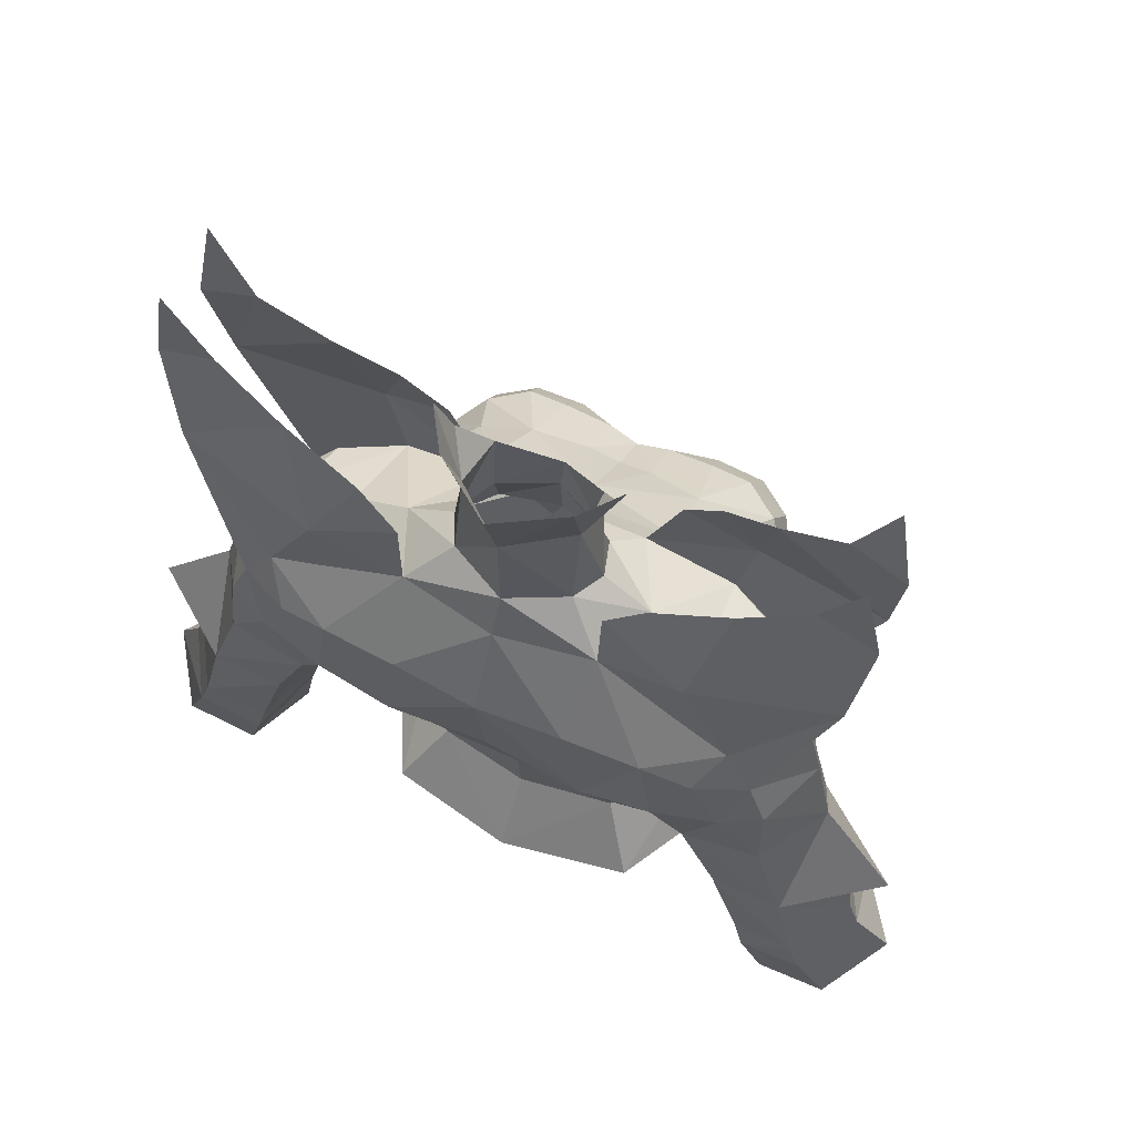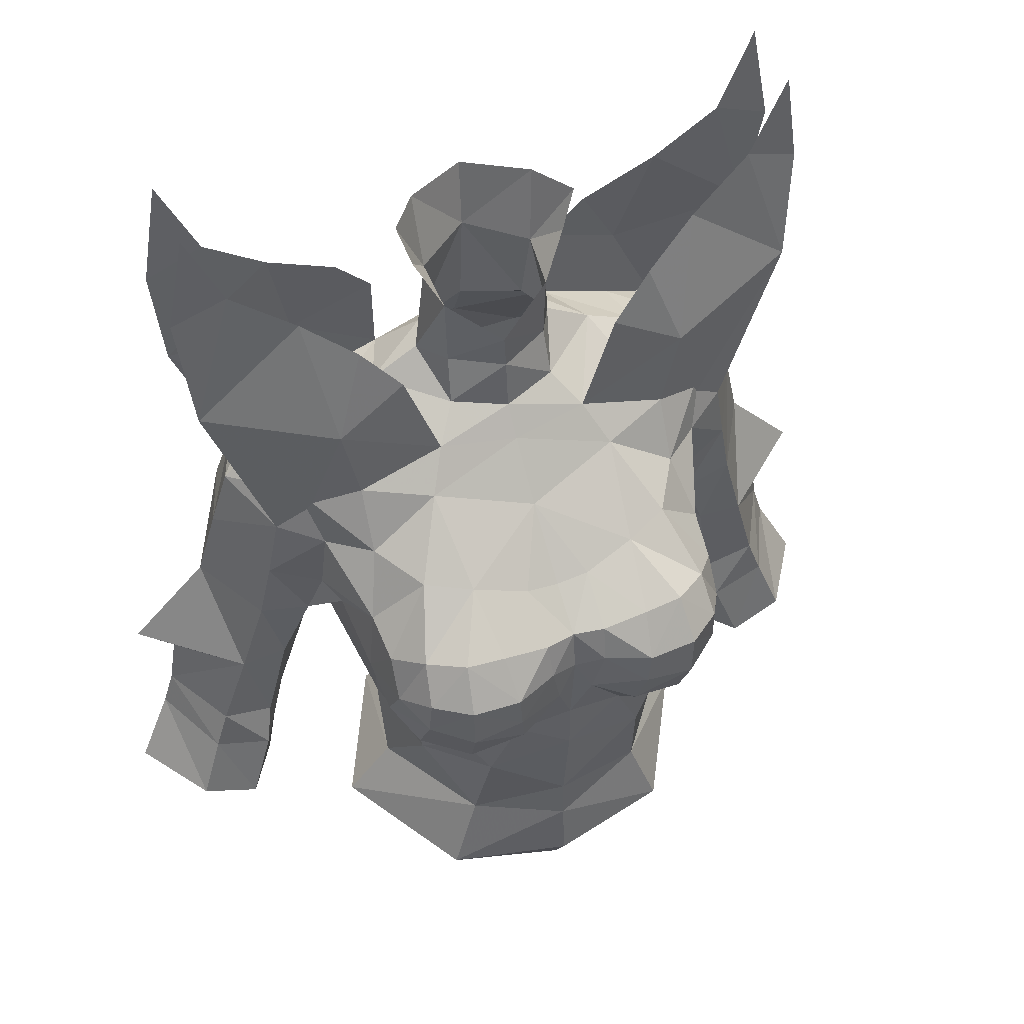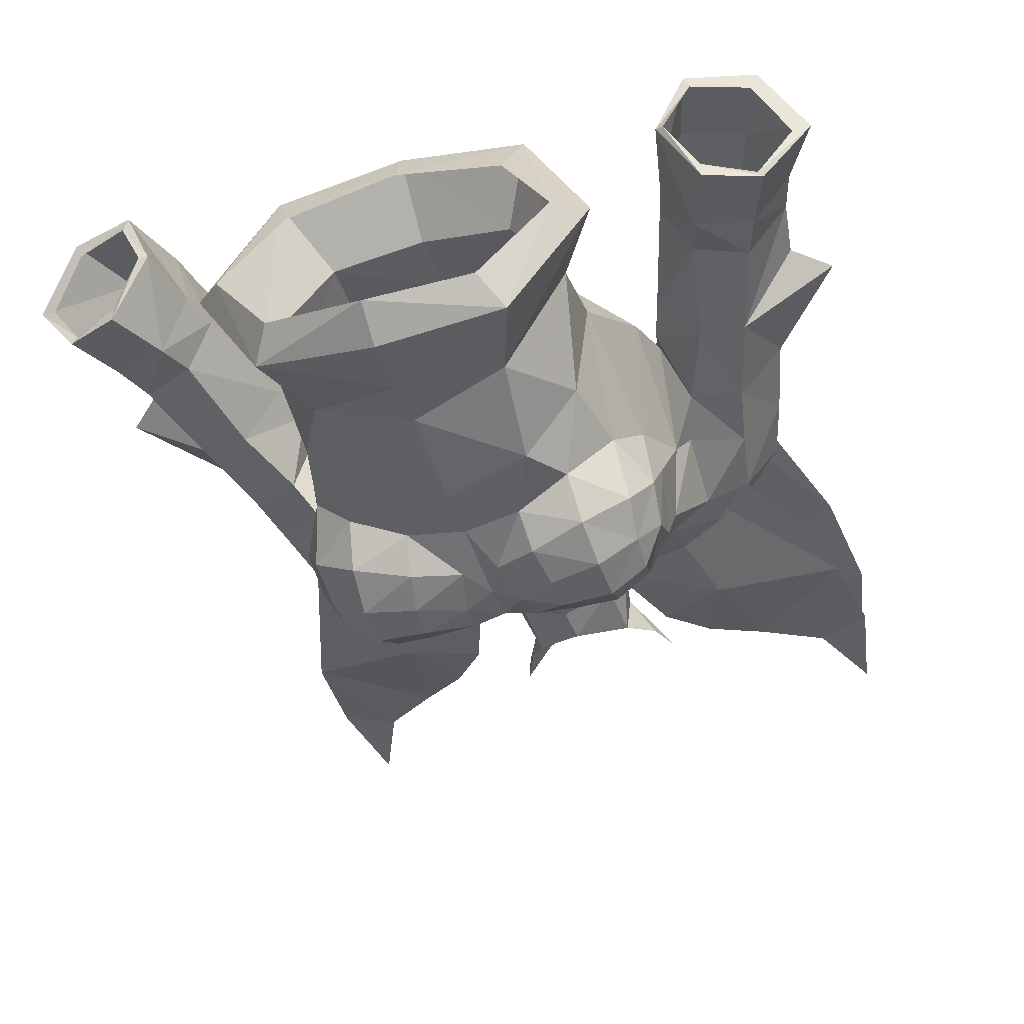
<metadata>
{"format":"obj","ext":"obj","renderer":"f3d","projection":"perspective","resolution":1024,"background":"white","views":[{"elev":64.8,"azim":-154.7,"up":"+Z"},{"elev":47.4,"azim":-23.0,"up":"+Z"},{"elev":-42.2,"azim":-162.3,"up":"+Y"}]}
</metadata>
<code>
g priest_armour_female_34730
v -3.974 1.868 76.07
v -5.316 2.483 73.68
v -2.861 2.053 74.88
v -6.123 1.582 77.22
v -7.988 1.31 78.66
v -9.28 1.721 74.59
v -9.098 1.424 81.01
v -9.66 1.327 78
v -5.095 2.37 71.52
v -6.703 2.506 70.88
v -2.802 2.155 72.5
v -4.539 -1.608 75.8
v -3.358 -1.881 74.4
v -5.446 -2.162 73.25
v -6.103 -1.14 77.07
v -9.271 -1.145 74.56
v -7.971 -0.8076 78.47
v -9.598 -0.6822 77.88
v -9.049 -0.837 80.88
v -4.915 -2.11 70.84
v -6.438 -1.545 70
v -2.315 -2.008 71.55
v -6.438 -1.545 70
v -7.401 -1.269 69.43
v -9.271 -1.145 74.56
v -7.519 2.684 69.73
v -6.703 2.506 70.88
v -9.28 1.721 74.59
v 3.963 1.868 76.07
v 2.85 2.053 74.88
v 5.306 2.483 73.68
v 6.112 1.582 77.22
v 9.27 1.721 74.59
v 7.978 1.31 78.66
v 9.65 1.327 78
v 9.087 1.424 81.01
v 5.085 2.37 71.52
v 6.693 2.506 70.88
v 2.791 2.155 72.5
v 4.529 -1.608 75.8
v 5.436 -2.162 73.25
v 3.348 -1.881 74.4
v 6.093 -1.14 77.07
v 7.961 -0.8075 78.47
v 9.261 -1.145 74.56
v 9.038 -0.8369 80.88
v 9.588 -0.6822 77.88
v 4.905 -2.11 70.84
v 6.427 -1.545 70
v 2.305 -2.008 71.55
v 6.427 -1.545 70
v 9.261 -1.145 74.56
v 7.391 -1.269 69.43
v 7.509 2.685 69.73
v 9.27 1.721 74.59
v 6.693 2.506 70.88
f 2 1 3
f 5 4 6
f 7 5 8
f 8 5 6
f 1 2 4
f 2 9 10
f 2 3 11
f 2 10 6
f 2 11 9
f 4 2 6
f 13 12 14
f 16 15 17
f 18 17 19
f 16 17 18
f 15 14 12
f 21 20 14
f 22 13 14
f 16 21 14
f 20 22 14
f 16 14 15
f 24 23 25
f 27 26 28
f 30 29 31
f 33 32 34
f 35 34 36
f 33 34 35
f 32 31 29
f 38 37 31
f 39 30 31
f 33 38 31
f 37 39 31
f 33 31 32
f 41 40 42
f 44 43 45
f 46 44 47
f 47 44 45
f 40 41 43
f 41 48 49
f 41 42 50
f 41 49 45
f 41 50 48
f 43 41 45
f 52 51 53
f 55 54 56
g priest_armour_female_34730
v -4.658 -4.56 62.87
v -5.264 -3.29 64.19
v -5.473 -5.195 64.33
v -3.538 -7.139 63.28
v -3.363 -5.988 62.4
v -4.895 -6.265 63.64
v -1.881 -7.409 63.78
v -1.727 -6.55 62.91
v -2.552 -6.273 61.02
v -5.445 0.423 63.25
v -5.812 -2.171 66.26
v -1.606 -0.7632 75.9
v -0.1028 -1.641 74.77
v -1.543 -0.7562 73.78
v -0.005122 -1.537 73.65
v -2.142 0.3353 73.57
v -1.652 0.7109 76.25
v -4.633 -1.463 60.5
v -0.5468 -7.029 64.58
v -0.005126 -6.912 65.69
v -0.005126 -6.664 63.15
v -0.005127 -6.672 61.59
v -0.005125 -6.311 58.66
v -2.837 -5.551 58.14
v -3.664 -7.704 65.97
v -4.72 -6.948 65.96
v -3.514 -6.876 67.23
v -4.577 -6.169 67.09
v -1.734 1.326 78.43
v -2.647 0.1898 78.42
v 0.04818 1.959 76.36
v 0.1564 2.369 78.3
v -0.005136 2.053 73.58
v -1.684 1.259 73.67
v -2.284 -0.07348 77.18
v -4.169 -4.412 60.72
v -3.636 -7.697 64.6
v -4.784 -6.837 64.81
v -0.8676 -7.231 65.96
v -2.106 -7.755 64.91
v -0.9317 -6.948 67.02
v -2.184 -7.779 65.95
v -2.336 -6.941 67.16
v -0.005127 -6.749 66.98
v -5.334 -5.204 66.61
v -5.597 -3.968 65.12
v -5.431 -3.985 67.26
v -5.368 -5.871 65.47
v -0.005129 -3.697 69.75
v -2.891 -2.848 70.47
v -0.005131 -2.337 71.31
v -2.315 -2.008 71.55
v -1.543 -0.7562 73.78
v -1.626 -1.148 72.4
v -2.142 0.3353 73.57
v -3.938 -4.529 68.68
v -2.588 -5.14 68.51
v -0.9883 -5.511 68.09
v -0.005126 -1.682 72.13
v -0.005122 -1.537 73.65
v -0.005128 -5.502 67.99
v -4.651 -2.235 58.17
v -2.935 1.234 60.72
v -3.362 2.384 63.29
v -3.882 2.102 56.68
v -2.807 0.8664 58.67
v -5.938 -1.958 56.28
v -5.147 0.4268 71.98
v -5.095 2.37 71.52
v -2.802 2.155 72.5
v -3.53 0.3917 72.73
v -4.915 -2.11 70.84
v -6.656 -1.28 70.71
v -6.866 0.4712 71.52
v -5.147 0.4268 71.98
v -6.866 0.4712 71.52
v -6.703 2.506 70.88
v -6.076 3.318 69.71
v -4.678 3.507 70.06
v -4.925 -3.003 69.05
v -6.146 -2.024 69.02
v -0.005125 -6.339 57.28
v -0.005136 2.053 73.58
v -1.684 1.259 73.67
v -0.005127 -6.511 55.48
v -3.653 -5.818 55.8
v -0.005127 1.339 58.74
v -0.005126 1.539 60.84
v -8.84 0.7935 68.32
v -7.748 -1.182 67.49
v -8.119 -1.057 65.63
v -9.4 1.025 66.09
v -7.401 -1.269 69.43
v -7.519 2.684 69.73
v -8.319 0.6478 70.17
v -8.056 2.79 68.29
v -6.192 -1.5 66.69
v -6.608 -1.116 65.23
v -6.703 2.506 70.88
v -6.656 -1.28 70.71
v -6.866 0.4712 71.52
v -8.209 3.185 58.58
v -7.889 3.129 59.86
v -9.689 3.332 60.4
v -10.07 3.319 59.23
v -5.947 3.193 65.67
v -8.161 3.076 66.21
v -9.087 3.178 63.17
v -6.995 3.15 63.06
v -8.059 -0.4446 59.97
v -9.611 -0.6008 60.46
v -8.839 -0.849 63.08
v -7.439 -0.7749 63.11
v -5.812 -2.171 66.26
v -7.213 0.946 59.51
v -7.513 0.9216 58.38
v -8.347 -0.7978 58.73
v -7.513 0.9216 58.38
v -7.213 0.946 59.51
v -0.005128 -5.836 54.33
v -3.054 -5.192 54.87
v -10.91 3.007 56.98
v -8.841 2.897 56.39
v -7.93 0.8173 56.33
v -9.074 -1.124 56.79
v -7.93 0.8173 56.33
v -10.72 -1.019 57.43
v -10.03 -0.6864 59.27
v -12.18 1.077 57.75
v -11.14 1.463 59.72
v -6.243 0.716 62.81
v -6.243 0.716 62.81
v -5.875 0.6435 64.02
v -5.875 0.6435 64.02
v -0.005128 2.411 63.41
v -0.005129 3.332 66.46
v -0.005131 3.815 70.07
v -2.49 3.675 70.21
v -2.962 3.526 66.41
v -5.748 1.197 65.08
v -3.53 0.3917 72.73
v -0.005132 2.608 72.41
v -5.065 3.522 67.23
v -2.142 0.3353 73.57
v -3.371 0.636 56.1
v -0.005129 1.56 56.21
v -5.009 -2.337 55.44
v -6.929 3.255 67.88
v -5.065 3.522 67.23
v -6.076 3.318 69.71
v -6.146 -2.024 69.02
v -5.431 -3.985 67.26
v -10.8 1.447 60.8
v -5.748 1.197 65.08
v -5.748 1.197 65.08
v -10.56 1.347 62.45
v -11.65 1.359 63.48
v -8.839 -0.849 63.08
v -9.087 3.178 63.17
v -10.56 1.347 62.45
v -11.65 1.359 63.48
v -0.005129 2.842 56.72
v -8.999 2.482 56.41
v -8.841 2.897 56.39
v -10.68 2.501 57.01
v -10.91 3.007 56.98
v -9.069 -0.6326 56.78
v -9.074 -1.124 56.79
v -8.172 0.7298 56.23
v -7.93 0.8173 56.33
v -7.93 0.8173 56.33
v -8.172 0.7298 56.23
v -10.56 -0.7628 57.45
v -10.72 -1.019 57.43
v -11.65 0.8761 57.62
v -12.18 1.077 57.75
v 4.648 -4.56 62.87
v 5.463 -5.195 64.33
v 5.253 -3.29 64.19
v 3.528 -7.139 63.28
v 4.885 -6.265 63.64
v 3.353 -5.988 62.4
v 1.871 -7.409 63.78
v 1.717 -6.55 62.91
v 2.541 -6.273 61.02
v 5.435 0.423 63.25
v 5.802 -2.171 66.26
v 1.517 -0.9197 75.85
v 1.532 -0.7562 73.78
v 1.68 0.6275 76.22
v 2.132 0.3353 73.57
v 4.623 -1.463 60.5
v 0.5365 -7.029 64.58
v 2.827 -5.551 58.14
v 3.654 -7.704 65.97
v 3.504 -6.876 67.23
v 4.71 -6.948 65.96
v 4.567 -6.169 67.09
v 1.937 1.142 78.37
v 2.731 -0.07969 78.34
v 1.674 1.259 73.67
v 2.303 -0.3033 77.1
v 4.158 -4.412 60.72
v 3.626 -7.697 64.6
v 4.774 -6.837 64.81
v 0.8574 -7.231 65.96
v 2.096 -7.755 64.91
v 0.9214 -6.948 67.02
v 2.326 -6.941 67.16
v 2.173 -7.779 65.95
v 5.324 -5.204 66.61
v 5.421 -3.985 67.26
v 5.587 -3.968 65.12
v 5.358 -5.871 65.47
v 2.88 -2.848 70.47
v 2.305 -2.008 71.55
v 1.532 -0.7562 73.78
v 2.132 0.3353 73.57
v 1.615 -1.148 72.4
v 3.928 -4.529 68.68
v 2.577 -5.14 68.51
v 0.978 -5.511 68.09
v 4.64 -2.235 58.17
v 2.925 1.234 60.72
v 3.351 2.384 63.29
v 3.871 2.102 56.68
v 2.797 0.8664 58.67
v 5.928 -1.958 56.28
v 5.136 0.4268 71.98
v 2.791 2.155 72.5
v 5.085 2.37 71.52
v 3.519 0.3917 72.73
v 4.905 -2.11 70.84
v 6.855 0.4712 71.52
v 6.646 -1.28 70.71
v 5.136 0.4268 71.98
v 6.855 0.4712 71.52
v 6.693 2.506 70.88
v 4.668 3.507 70.06
v 6.066 3.318 69.71
v 4.915 -3.003 69.05
v 6.135 -2.024 69.02
v 1.674 1.259 73.67
v 3.643 -5.818 55.8
v 8.829 0.7935 68.32
v 8.109 -1.057 65.63
v 7.738 -1.182 67.49
v 9.389 1.025 66.09
v 7.391 -1.269 69.43
v 7.509 2.685 69.73
v 8.309 0.6478 70.17
v 8.046 2.79 68.29
v 6.598 -1.116 65.23
v 6.182 -1.499 66.69
v 6.693 2.506 70.88
v 6.646 -1.28 70.71
v 6.855 0.4712 71.52
v 8.19 3.191 58.6
v 9.679 3.332 60.4
v 7.879 3.129 59.86
v 10.05 3.324 59.26
v 5.936 3.194 65.67
v 9.077 3.178 63.17
v 8.15 3.076 66.21
v 6.984 3.15 63.06
v 8.048 -0.4446 59.97
v 8.829 -0.849 63.08
v 9.601 -0.6007 60.46
v 7.429 -0.7748 63.11
v 5.802 -2.171 66.26
v 7.203 0.946 59.51
v 8.336 -0.7976 58.73
v 7.503 0.9216 58.38
v 7.203 0.946 59.51
v 7.503 0.9216 58.38
v 3.044 -5.192 54.87
v 10.9 3.006 56.98
v 8.831 2.896 56.39
v 7.92 0.8173 56.33
v 9.063 -1.124 56.79
v 7.92 0.8173 56.33
v 10.02 -0.6863 59.27
v 10.71 -1.019 57.43
v 11.13 1.462 59.72
v 12.17 1.077 57.75
v 6.233 0.716 62.81
v 6.233 0.716 62.81
v 5.865 0.6435 64.02
v 5.865 0.6435 64.02
v 2.952 3.526 66.41
v 2.48 3.675 70.21
v 5.738 1.197 65.08
v 3.519 0.3917 72.73
v 5.055 3.522 67.23
v 2.132 0.3353 73.57
v 3.361 0.636 56.1
v 4.998 -2.337 55.44
v 6.918 3.255 67.88
v 6.066 3.318 69.71
v 5.055 3.522 67.23
v 6.135 -2.024 69.02
v 5.421 -3.985 67.26
v 10.79 1.447 60.8
v 5.738 1.197 65.08
v 5.738 1.197 65.08
v 10.55 1.347 62.45
v 8.829 -0.849 63.08
v 11.64 1.359 63.48
v 9.077 3.178 63.17
v 10.55 1.347 62.45
v 11.64 1.359 63.48
v 8.989 2.481 56.41
v 10.67 2.501 57.01
v 8.831 2.896 56.39
v 10.9 3.006 56.98
v 9.059 -0.6325 56.78
v 8.162 0.7298 56.23
v 9.063 -1.124 56.79
v 7.92 0.8173 56.33
v 7.92 0.8173 56.33
v 8.162 0.7298 56.23
v 10.55 -0.7627 57.45
v 10.71 -1.019 57.43
v 11.64 0.8761 57.61
v 12.17 1.077 57.75
f 58 57 59
f 61 60 62
f 62 57 61
f 64 63 60
f 60 61 64
f 65 64 61
f 67 66 58
f 69 68 70
f 70 71 69
f 72 68 73
f 58 66 74
f 74 57 58
f 76 75 77
f 79 78 65
f 65 80 79
f 82 81 83
f 83 84 82
f 86 85 73
f 87 73 85
f 85 88 87
f 87 89 90
f 91 86 73
f 61 57 92
f 60 93 94
f 94 62 60
f 75 95 96
f 96 63 75
f 78 64 65
f 73 68 91
f 59 57 62
f 98 97 99
f 100 97 95
f 95 76 100
f 61 92 65
f 92 80 65
f 92 57 74
f 81 93 96
f 96 98 81
f 95 98 96
f 102 101 103
f 103 67 102
f 64 77 75
f 64 78 77
f 63 64 75
f 102 58 59
f 72 70 68
f 63 96 93
f 93 60 63
f 94 104 59
f 106 105 107
f 107 108 106
f 110 109 111
f 102 59 104
f 104 101 102
f 102 67 58
f 112 103 101
f 101 84 112
f 84 101 104
f 104 82 84
f 84 83 113
f 113 112 84
f 82 104 94
f 98 99 83
f 83 81 98
f 99 97 114
f 114 113 99
f 94 93 81
f 81 82 94
f 113 83 99
f 113 114 105
f 105 106 113
f 112 113 106
f 108 107 115
f 115 110 108
f 110 115 116
f 116 109 110
f 76 95 75
f 98 95 97
f 100 117 114
f 114 117 105
f 97 100 114
f 118 92 74
f 90 72 73
f 73 87 90
f 74 66 119
f 120 119 66
f 122 121 118
f 123 118 121
f 125 124 126
f 127 126 124
f 129 128 130
f 131 130 128
f 124 125 132
f 133 132 125
f 134 133 135
f 125 135 133
f 128 129 136
f 137 136 129
f 138 79 80
f 139 126 140
f 141 138 142
f 80 142 138
f 119 122 74
f 143 122 144
f 119 144 122
f 146 145 147
f 148 147 145
f 149 145 146
f 151 150 145
f 152 145 150
f 153 146 154
f 147 154 146
f 151 155 150
f 151 156 157
f 159 158 160
f 161 160 158
f 163 162 164
f 165 164 162
f 167 166 168
f 169 168 166
f 168 169 147
f 154 147 169
f 154 170 153
f 172 171 173
f 166 173 171
f 174 158 175
f 159 175 158
f 177 176 142
f 141 142 176
f 179 178 158
f 178 161 158
f 181 180 173
f 180 172 173
f 182 179 174
f 179 158 174
f 183 181 184
f 181 173 184
f 185 183 186
f 183 184 186
f 178 185 161
f 185 186 161
f 169 166 187
f 171 187 166
f 165 188 159
f 175 159 188
f 189 154 169
f 162 190 165
f 169 187 189
f 165 190 188
f 120 144 119
f 191 120 192
f 194 193 195
f 66 196 120
f 125 126 135
f 131 128 197
f 198 194 126
f 199 134 135
f 110 111 197
f 128 136 106
f 195 193 192
f 127 200 140
f 103 136 137
f 193 194 198
f 199 135 195
f 196 66 67
f 135 194 195
f 135 126 194
f 108 110 197
f 108 197 128
f 106 108 128
f 126 127 140
f 201 121 202
f 121 201 203
f 123 80 118
f 122 118 74
f 142 80 123
f 142 203 177
f 121 203 123
f 192 120 195
f 145 152 148
f 163 152 204
f 152 150 204
f 205 204 206
f 155 206 150
f 207 149 146
f 207 153 208
f 156 149 207
f 167 209 184
f 166 167 173
f 160 161 209
f 147 148 168
f 164 148 163
f 165 160 164
f 173 167 184
f 209 186 184
f 209 161 186
f 162 163 204
f 206 204 150
f 162 205 210
f 152 163 148
f 165 159 160
f 211 170 154
f 207 146 153
f 209 167 168
f 164 160 209
f 142 123 203
f 213 212 214
f 215 212 213
f 216 209 168
f 164 209 216
f 189 211 154
f 162 210 190
f 136 103 112
f 106 136 112
f 148 217 168
f 164 217 148
f 170 208 153
f 202 121 218
f 143 218 122
f 121 122 218
f 205 162 204
f 220 219 221
f 221 222 220
f 224 223 225
f 225 226 224
f 219 220 227
f 227 228 219
f 230 229 223
f 223 224 230
f 232 231 229
f 229 230 232
f 231 232 222
f 222 221 231
f 118 80 92
f 191 144 120
f 151 157 155
f 151 149 156
f 149 151 145
f 199 195 120
f 196 199 120
f 62 94 59
f 139 198 126
f 234 233 235
f 237 236 238
f 238 233 237
f 236 239 240
f 240 238 236
f 238 240 241
f 235 242 243
f 245 244 69
f 69 71 245
f 246 244 247
f 248 242 235
f 235 233 248
f 77 249 76
f 241 78 79
f 79 250 241
f 252 251 253
f 253 254 252
f 246 255 256
f 255 246 87
f 87 88 255
f 257 89 87
f 246 256 258
f 259 233 238
f 261 260 236
f 236 237 261
f 263 262 249
f 249 239 263
f 241 240 78
f 258 244 246
f 237 233 234
f 265 264 266
f 262 264 100
f 100 76 262
f 241 259 238
f 241 250 259
f 248 233 259
f 263 260 251
f 251 266 263
f 263 266 262
f 268 267 269
f 269 243 268
f 249 77 240
f 77 78 240
f 249 240 239
f 234 235 269
f 244 245 247
f 260 263 239
f 239 236 260
f 234 270 261
f 107 105 271
f 271 272 107
f 274 273 275
f 270 234 269
f 269 267 270
f 235 243 269
f 267 268 276
f 276 254 267
f 270 267 254
f 254 253 270
f 277 252 254
f 254 276 277
f 261 270 253
f 252 265 266
f 266 251 252
f 278 264 265
f 265 277 278
f 251 260 261
f 261 253 251
f 265 252 277
f 105 278 277
f 277 271 105
f 271 277 276
f 115 107 272
f 272 275 115
f 116 115 275
f 275 273 116
f 249 262 76
f 264 262 266
f 278 117 100
f 105 117 278
f 278 100 264
f 248 259 279
f 246 247 257
f 257 87 246
f 280 242 248
f 242 280 281
f 279 282 283
f 282 279 284
f 286 285 287
f 285 286 288
f 290 289 291
f 289 290 292
f 293 287 285
f 287 293 294
f 295 294 296
f 294 295 287
f 297 291 289
f 291 297 298
f 250 79 138
f 299 286 139
f 300 138 141
f 138 300 250
f 248 283 280
f 144 283 143
f 283 144 280
f 302 301 303
f 301 302 304
f 303 301 305
f 301 306 307
f 306 301 308
f 309 303 310
f 303 309 302
f 306 311 307
f 313 312 307
f 315 314 316
f 314 315 317
f 319 318 320
f 318 319 321
f 323 322 324
f 322 323 325
f 302 325 323
f 325 302 309
f 310 326 309
f 328 327 329
f 327 328 322
f 330 314 331
f 314 330 316
f 300 176 332
f 176 300 141
f 314 333 334
f 314 317 333
f 328 335 336
f 328 329 335
f 331 334 337
f 331 314 334
f 338 336 339
f 338 328 336
f 340 339 341
f 340 338 339
f 317 341 333
f 317 340 341
f 342 322 325
f 322 342 327
f 316 343 321
f 343 316 330
f 325 309 344
f 321 345 318
f 344 342 325
f 343 345 321
f 280 144 281
f 192 281 191
f 346 193 347
f 281 348 242
f 295 286 287
f 349 289 292
f 286 347 198
f 295 296 350
f 349 274 275
f 271 297 289
f 192 193 346
f 299 351 288
f 298 297 268
f 198 347 193
f 346 295 350
f 243 242 348
f 346 347 295
f 347 286 295
f 349 275 272
f 289 349 272
f 289 272 271
f 299 288 286
f 202 282 352
f 353 352 282
f 279 250 284
f 248 279 283
f 284 250 300
f 332 353 300
f 284 353 282
f 346 281 192
f 304 308 301
f 354 308 320
f 354 306 308
f 355 354 356
f 306 355 311
f 303 305 357
f 358 310 357
f 357 305 312
f 338 359 324
f 328 324 322
f 359 317 315
f 323 304 302
f 320 304 319
f 319 315 321
f 338 324 328
f 338 340 359
f 340 317 359
f 354 320 318
f 306 354 355
f 360 356 318
f 304 320 308
f 315 316 321
f 309 326 361
f 310 303 357
f 323 324 359
f 359 315 319
f 353 284 300
f 363 362 364
f 364 362 365
f 323 359 366
f 366 359 319
f 309 361 344
f 345 360 318
f 276 268 297
f 276 297 271
f 323 367 304
f 304 367 319
f 310 358 326
f 218 282 202
f 283 218 143
f 218 283 282
f 354 318 356
f 369 368 370
f 370 371 369
f 373 372 374
f 374 375 373
f 376 370 368
f 368 377 376
f 372 378 379
f 379 374 372
f 378 380 381
f 381 379 378
f 371 381 380
f 380 369 371
f 259 250 279
f 281 144 191
f 311 313 307
f 312 305 307
f 301 307 305
f 281 346 350
f 281 350 348
f 234 261 237
f 286 198 139

</code>
